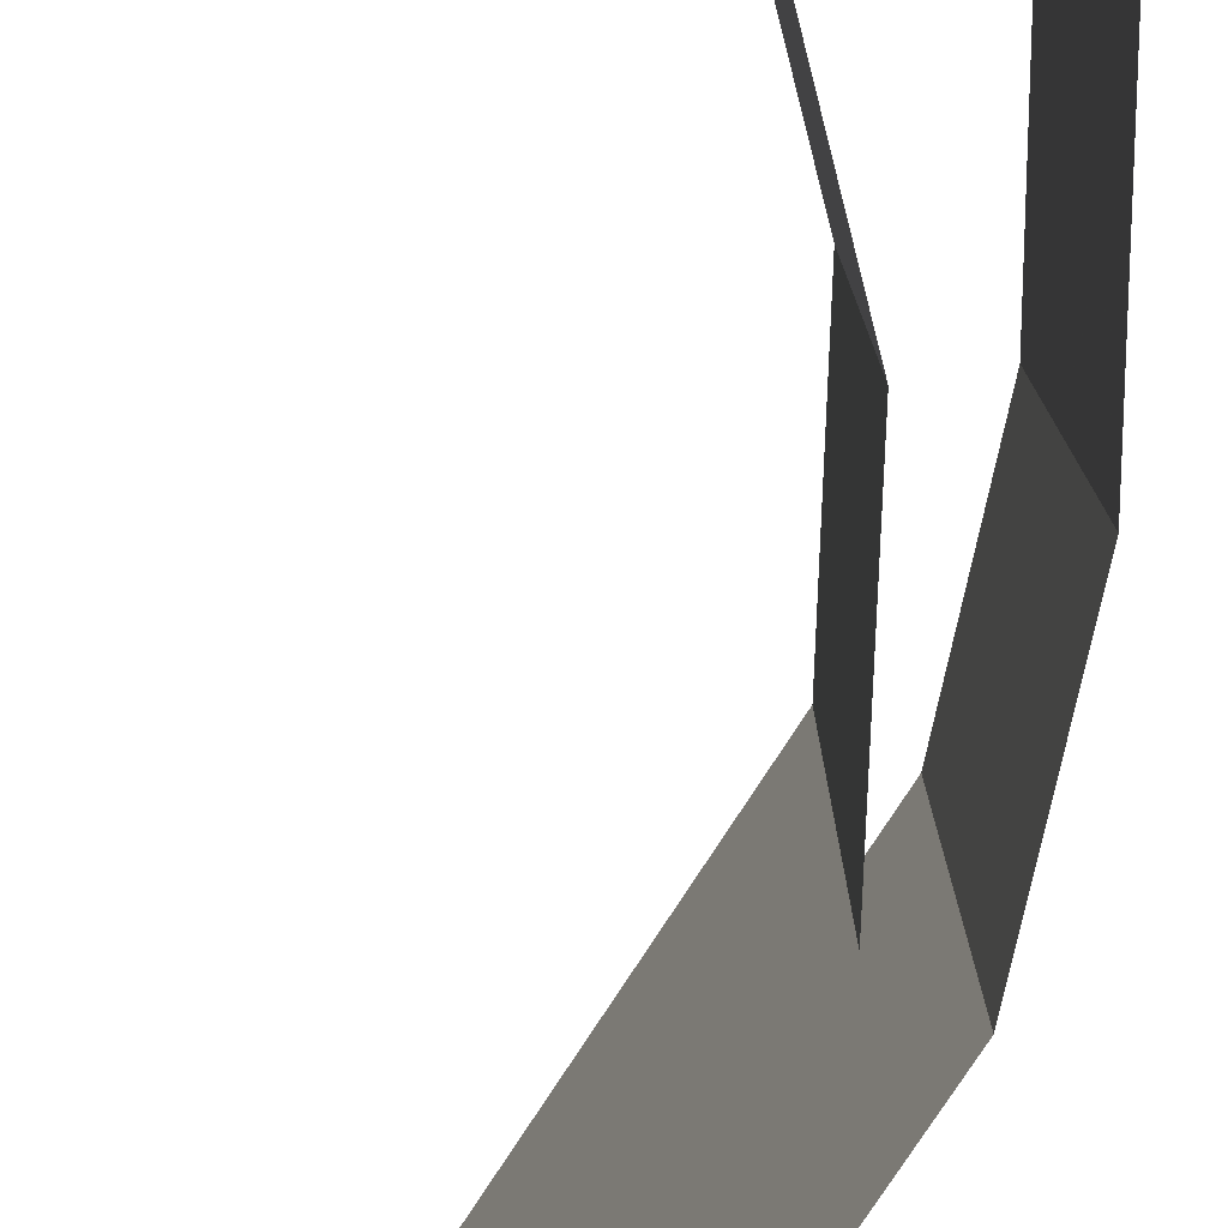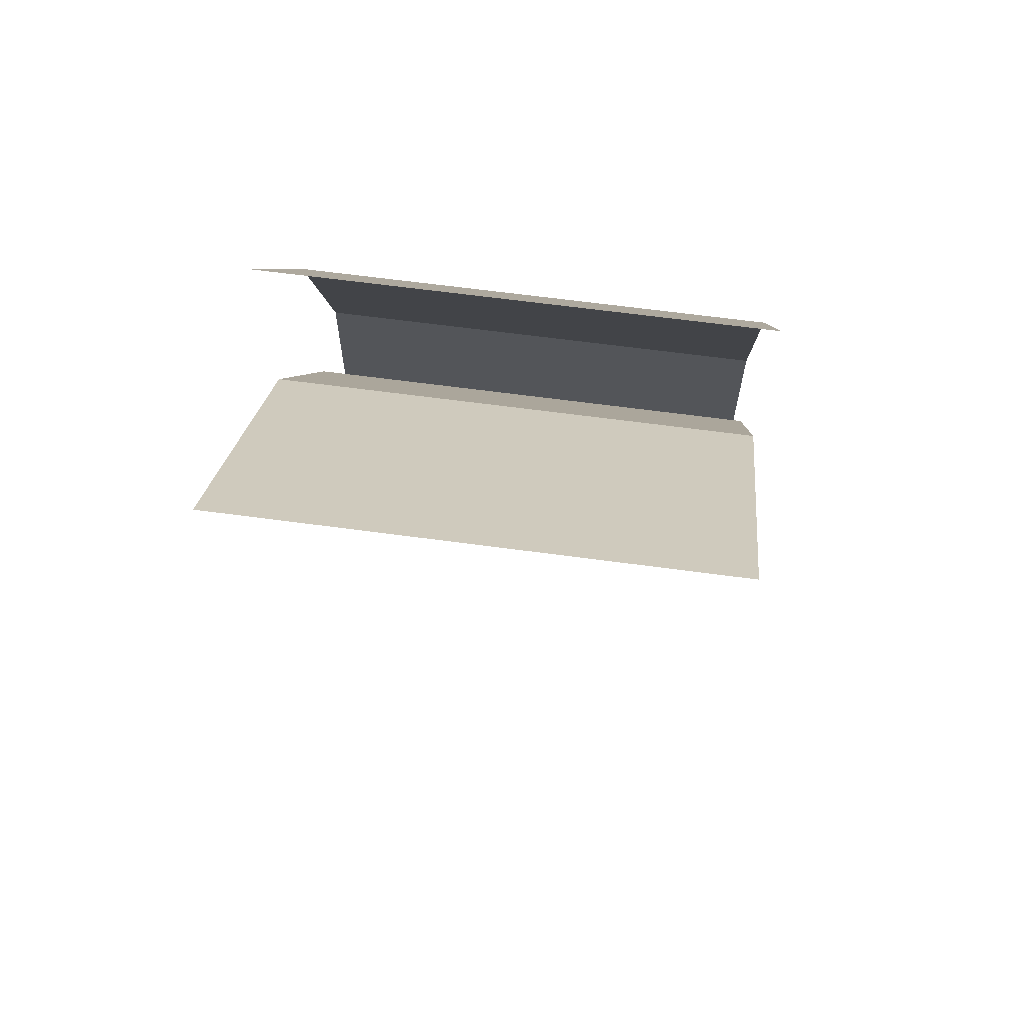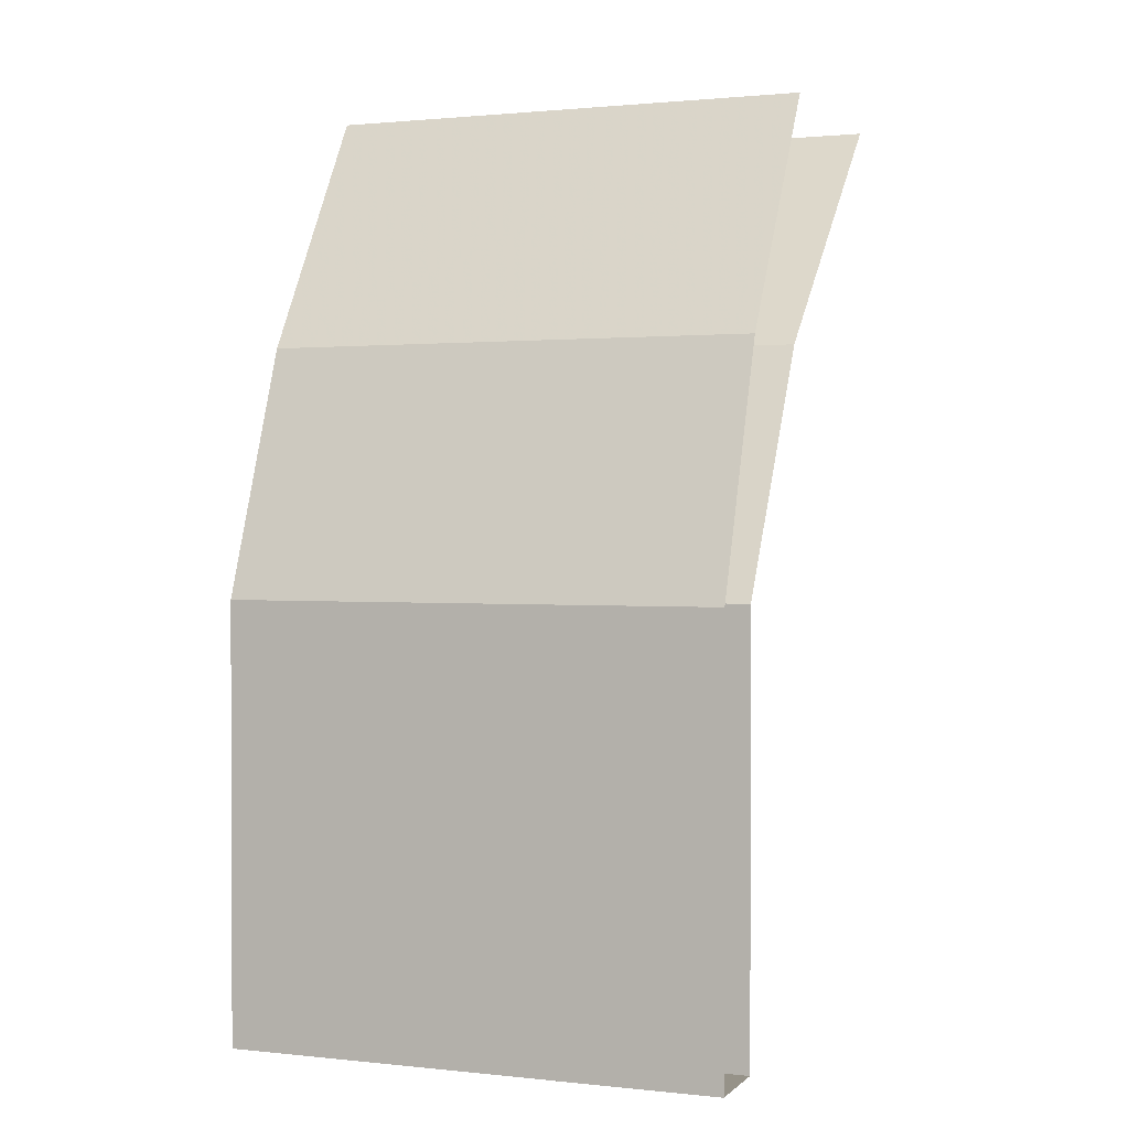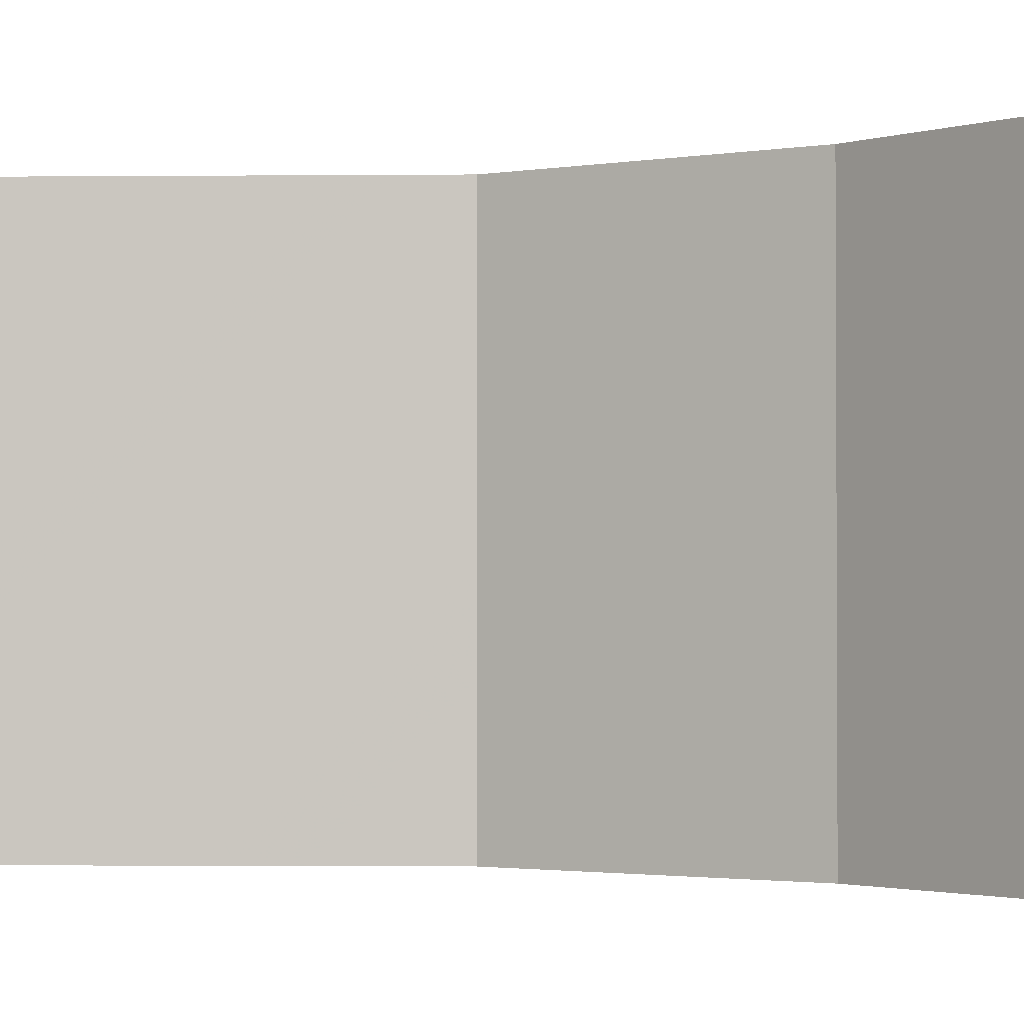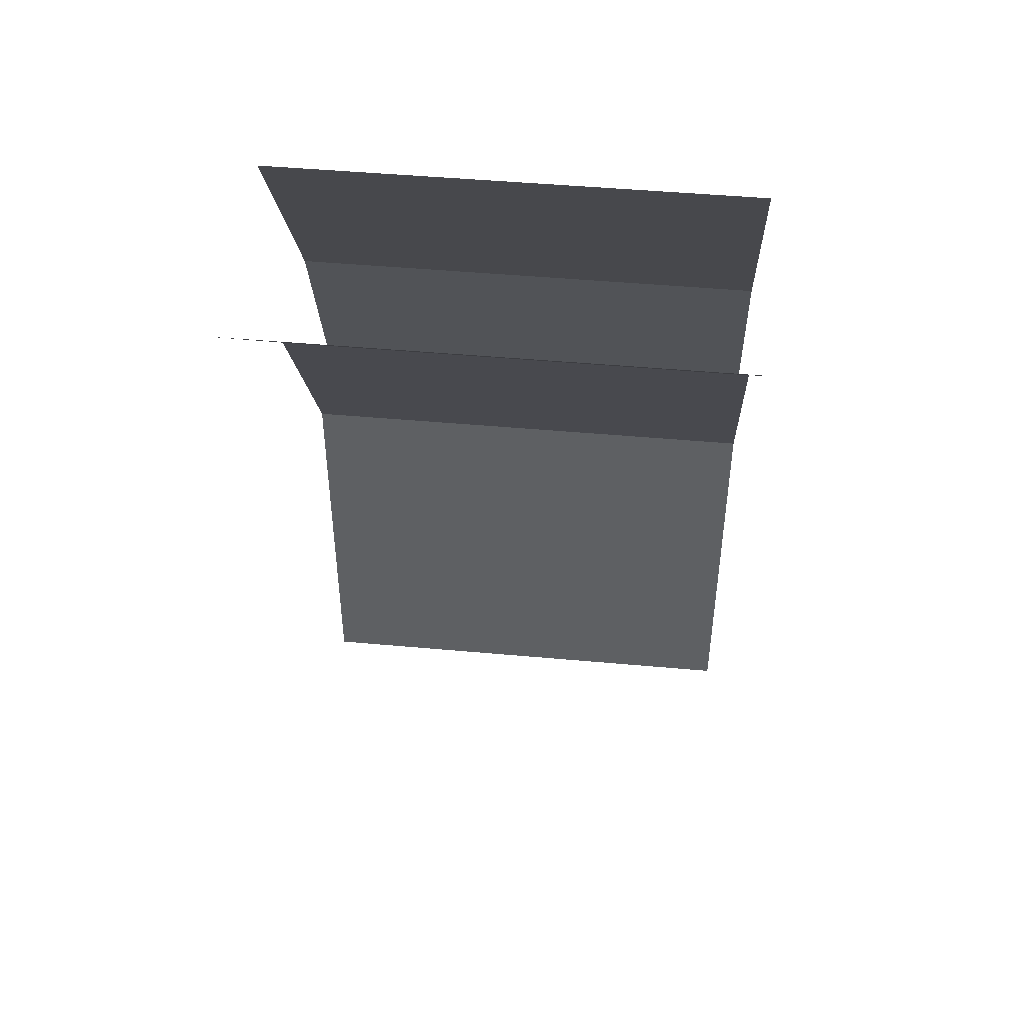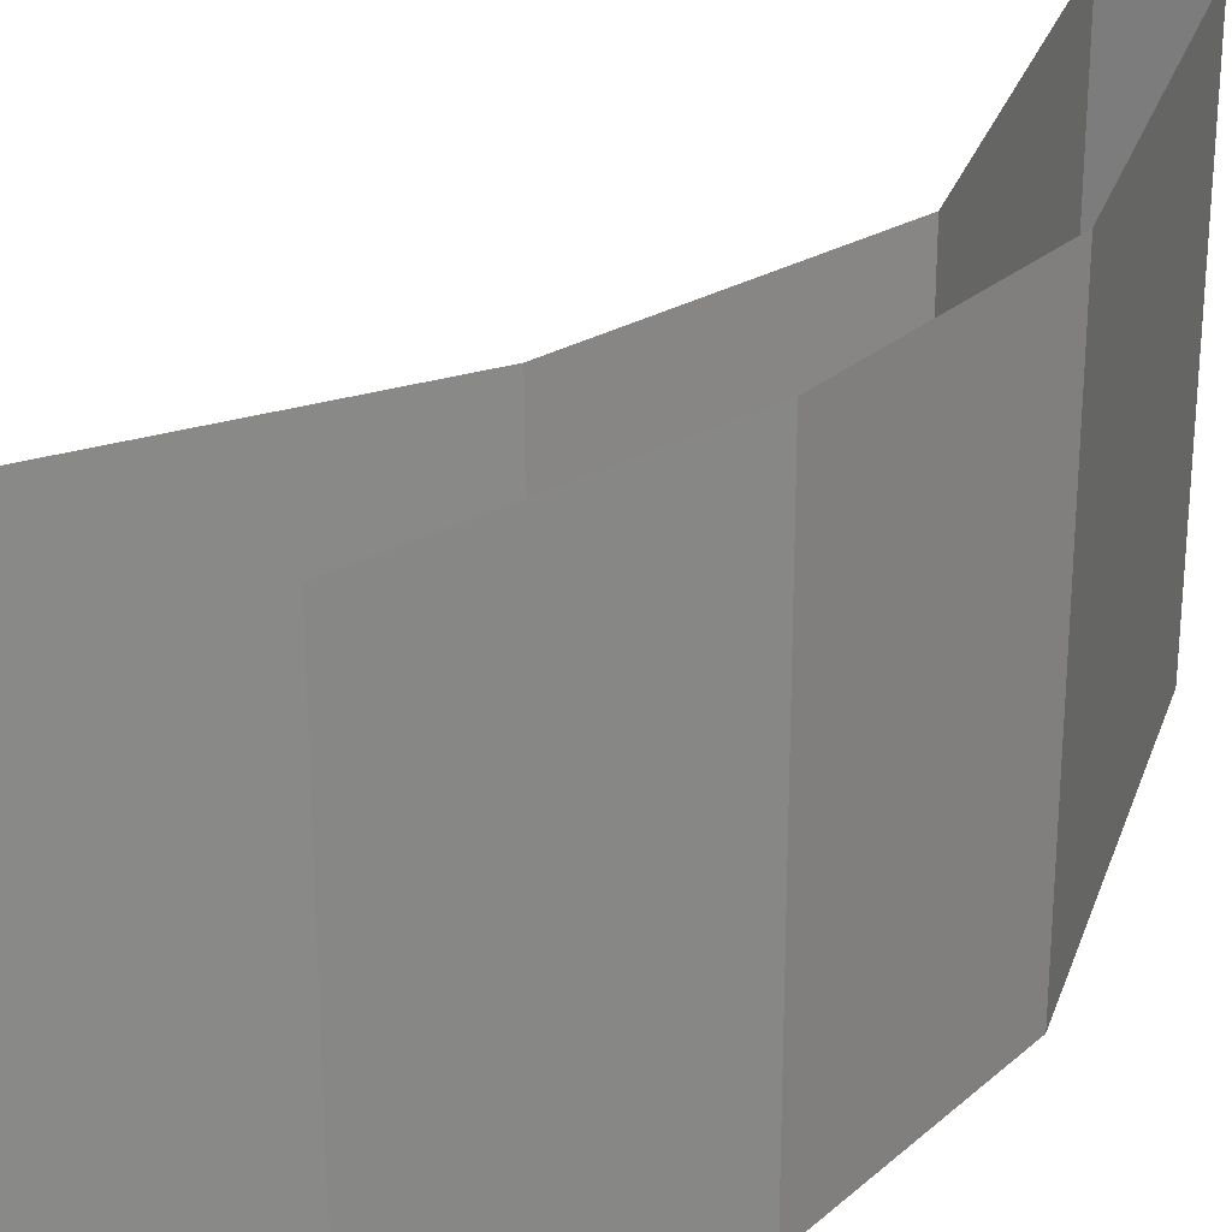
<metadata>
{"format":"obj","ext":"obj","renderer":"f3d","projection":"perspective","resolution":1024,"background":"white","views":[{"elev":-76.8,"azim":147.3,"up":"+Z"},{"elev":65.2,"azim":97.7,"up":"+Y"},{"elev":1.2,"azim":-68.7,"up":"+Y"},{"elev":-1.8,"azim":92.0,"up":"+Z"},{"elev":47.0,"azim":95.9,"up":"+Y"},{"elev":27.5,"azim":-163.2,"up":"+Z"}]}
</metadata>
<code>
v 0 0 0.5
v 0 0 -0.5
v -0.3125 -0.5 -0.5
v -0.3125 -0.5 0.5
v -0.5 -1 -0.5
v -0.5 -1 0.5
v -0.5 -1.875 -0.5
v -0.5 -1.875 0.5
v -0.3359 -1.875 0.5
v -0.3359 -1.875 -0.5
v -0.3359 -1 -0.5
v -0.3359 -1 0.5
v -0.03906 -0.5 -0.5
v -0.03906 -0.5 0.5
v 0.5 0 -0.5
v 0.5 0 0.5
f 1 2 3
f 1 3 4
f 4 3 5
f 4 5 6
f 6 5 7
f 6 7 8
f 8 7 7
f 8 7 8
f 8 7 9
f 9 7 10
f 9 10 11
f 9 11 12
f 12 11 13
f 12 13 14
f 14 13 15
f 14 15 16
f 9 10 10
f 9 10 9

</code>
